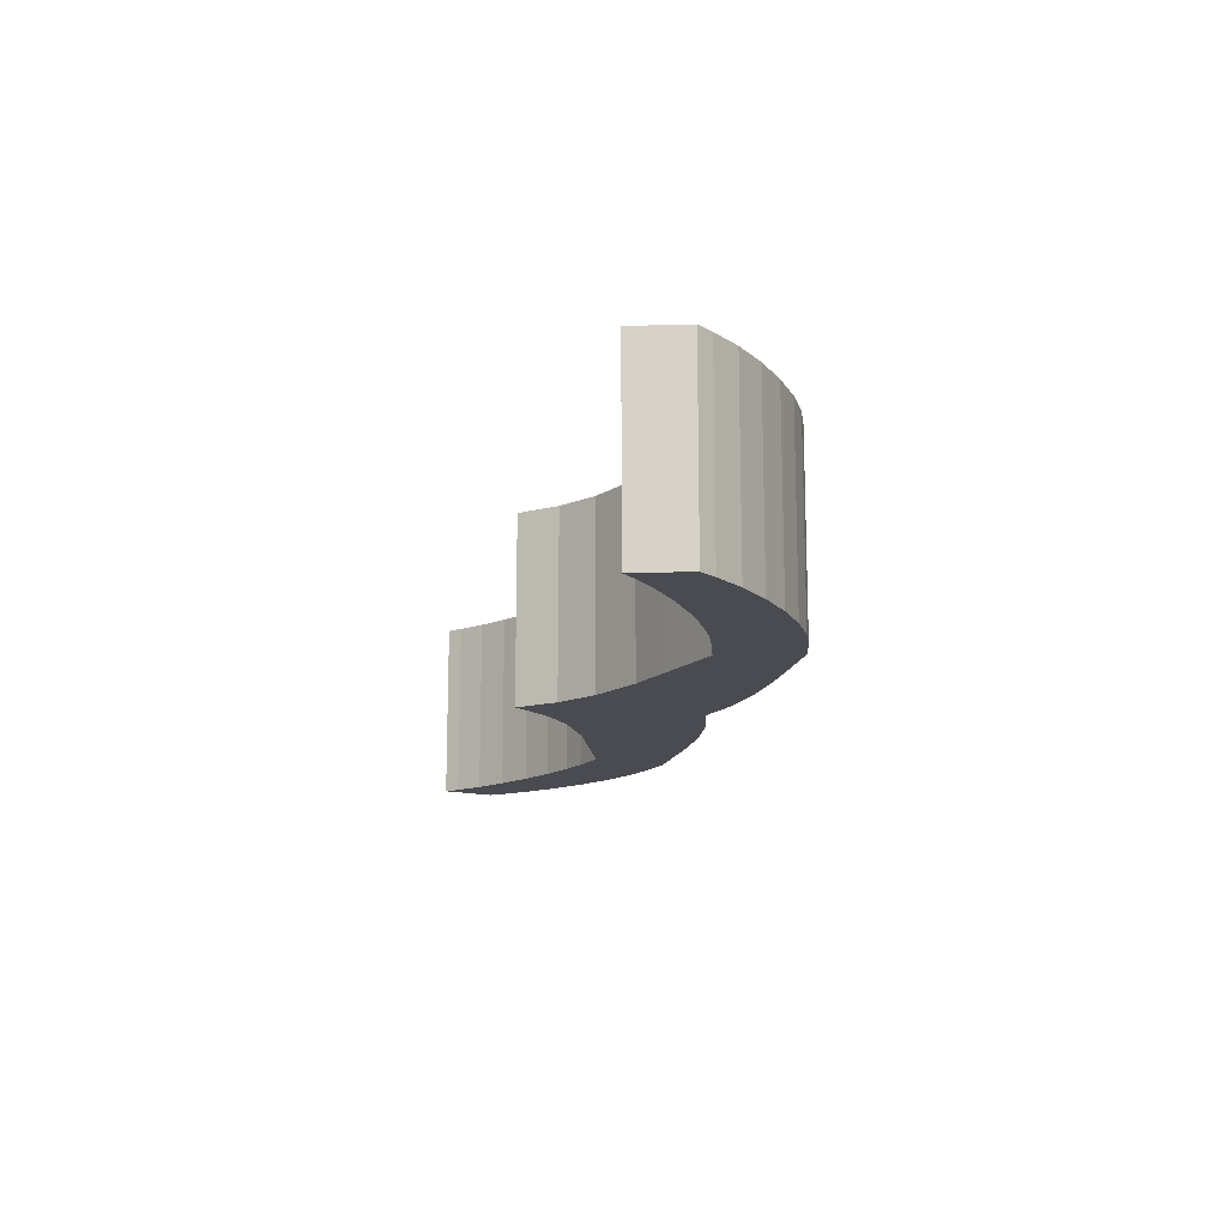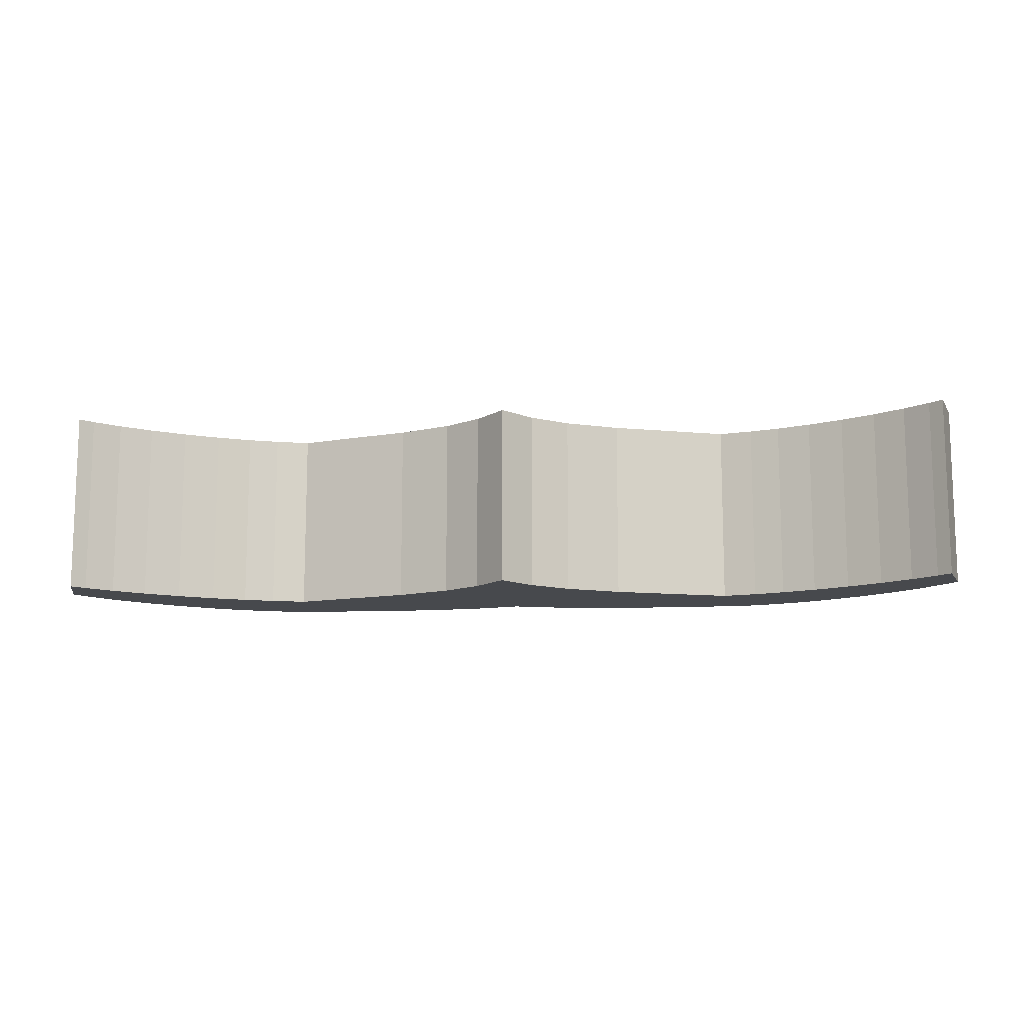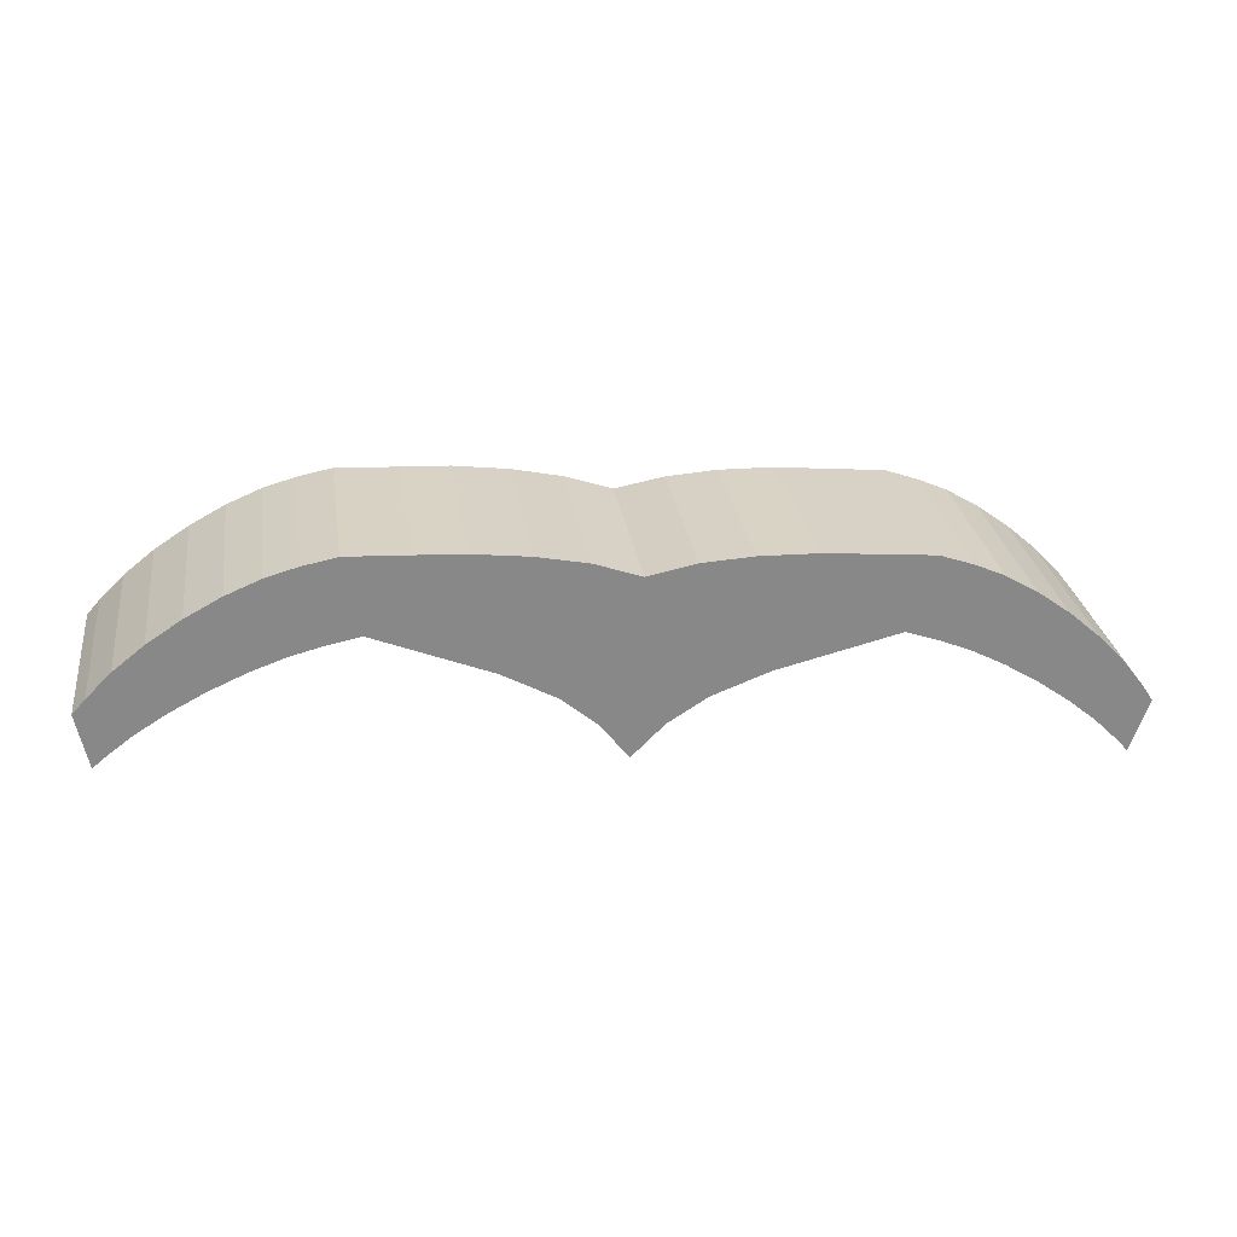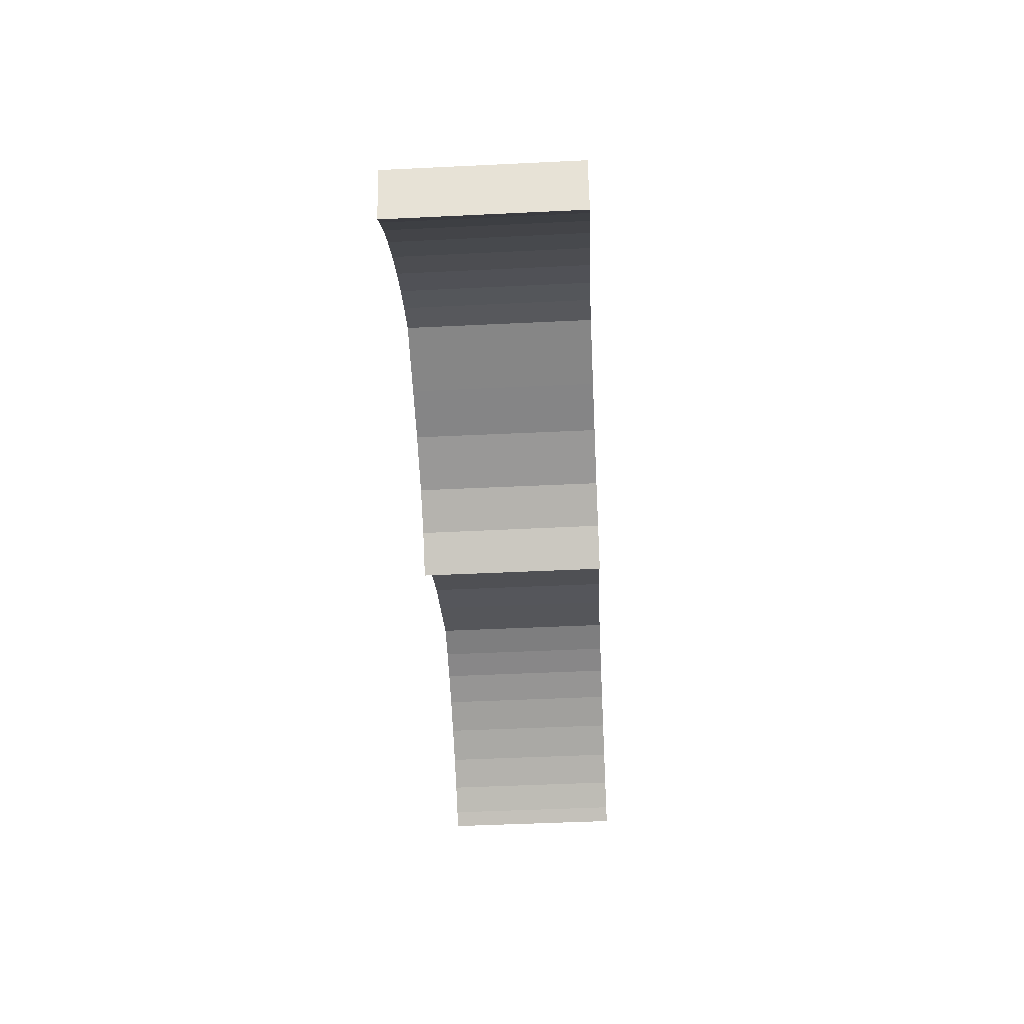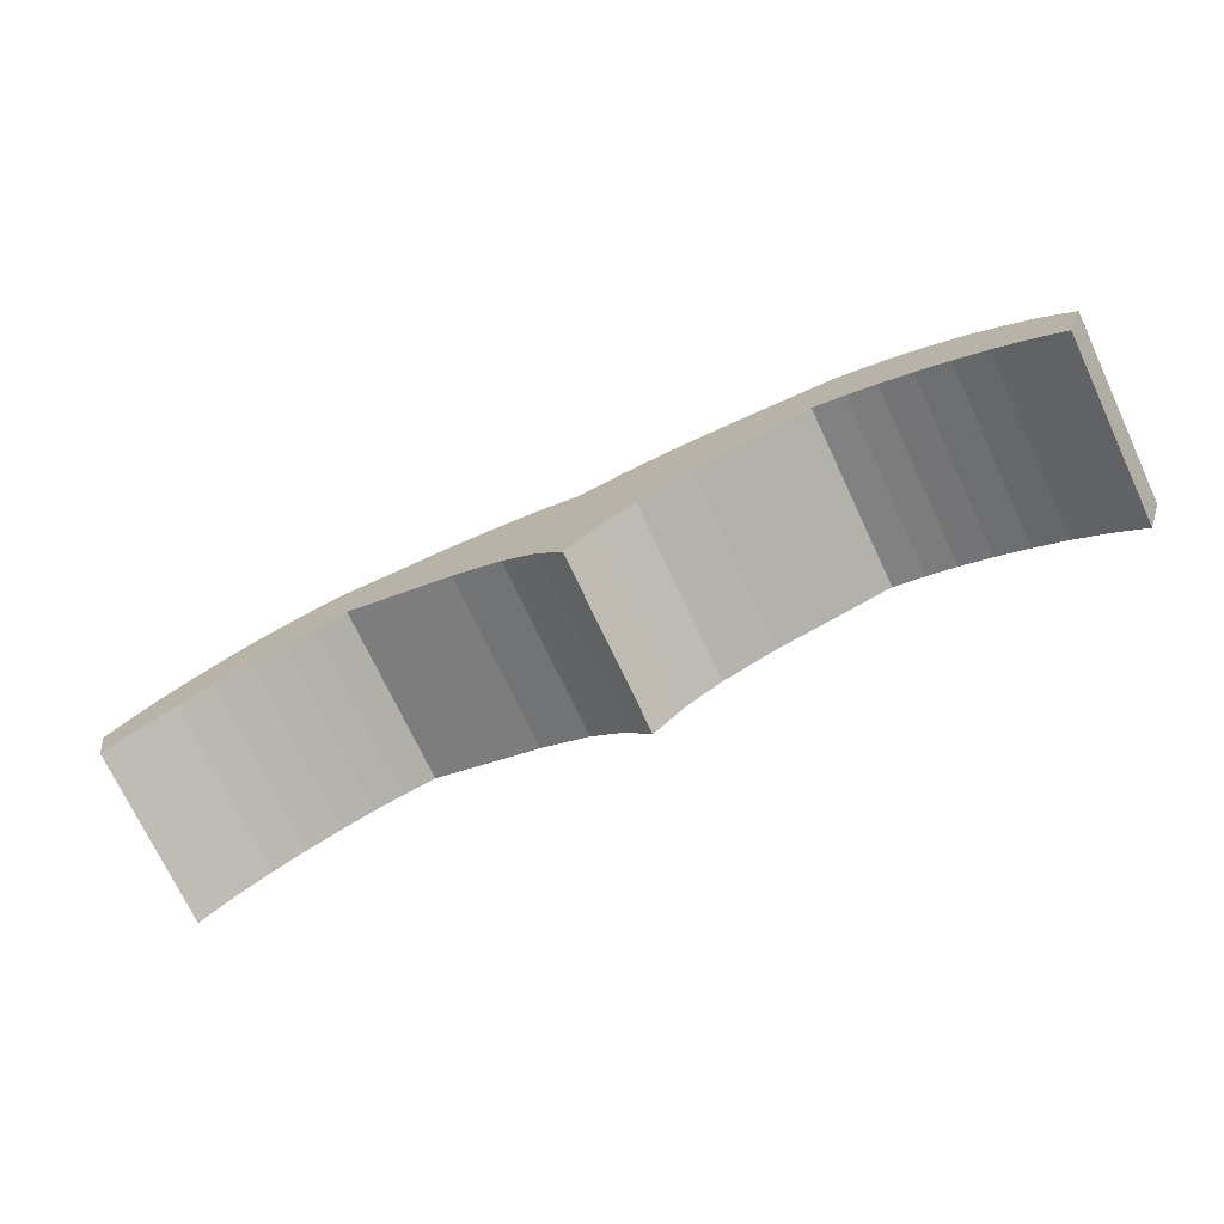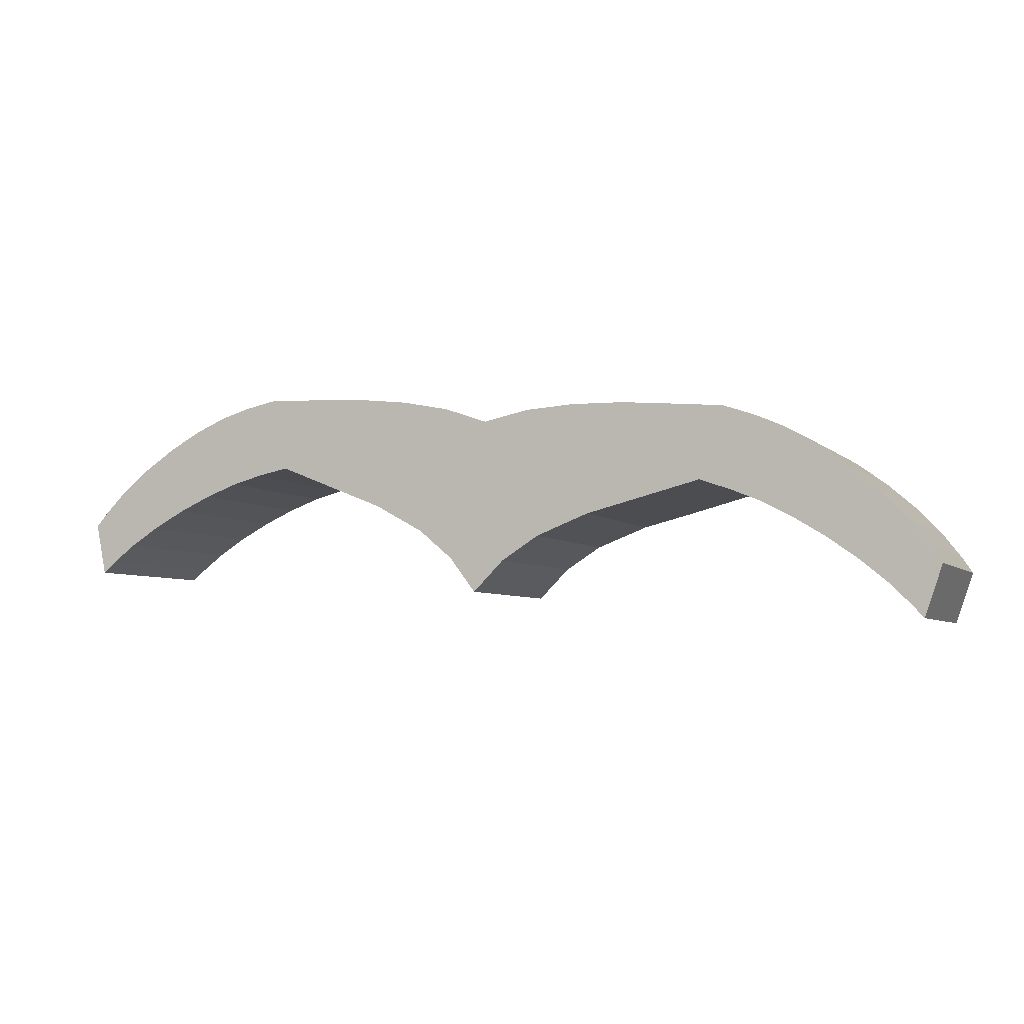
<metadata>
{"format":"obj","ext":"obj","renderer":"f3d","projection":"perspective","resolution":1024,"background":"white","views":[{"elev":-14.5,"azim":81.9,"up":"+Z"},{"elev":-12.0,"azim":8.9,"up":"+Z"},{"elev":27.6,"azim":171.6,"up":"+Y"},{"elev":-48.0,"azim":-86.9,"up":"+Y"},{"elev":-73.0,"azim":-154.8,"up":"+Y"},{"elev":-5.2,"azim":-157.0,"up":"+Y"}]}
</metadata>
<code>
o Cube
v 0.509 0.2577 0.1891
v 0.509 0.2577 -0.1891
v 0.4776 0.1032 0.1891
v 0.4776 0.1032 -0.1891
v 0.9818 -0.01057 0.1891
v 0.9818 -0.01057 -0.1891
v 0.9596 -0.1202 0.1891
v 0.9596 -0.1202 -0.1891
v 0.06813 -0.1087 -0.1891
v 0.3448 0.04984 -0.1891
v 0.1399 -0.04817 -0.1891
v 0.2453 0.009862 -0.1891
v 0.3452 0.04894 0.1891
v 0.06888 -0.1082 0.1891
v 0.2455 0.009248 0.1891
v 0.1398 -0.04839 0.1891
v 0.07955 0.2142 -0.1891
v 0.3874 0.2522 -0.1891
v 0.1808 0.2346 -0.1891
v 0.2923 0.2474 -0.1891
v 0.3874 0.2522 0.1891
v 0.08214 0.2136 0.1891
v 0.2911 0.2483 0.1891
v 0.1807 0.2346 0.1891
v 0.5781 0.2437 0.1891
v 0.9562 0.01823 0.1891
v 0.6397 0.2261 0.1891
v 0.7081 0.1974 0.1891
v 0.7786 0.1594 0.1891
v 0.8465 0.1148 0.1891
v 0.9071 0.06668 0.1891
v 0.9562 0.01823 -0.1891
v 0.5781 0.2437 -0.1891
v 0.9071 0.06668 -0.1891
v 0.8465 0.1148 -0.1891
v 0.7786 0.1594 -0.1891
v 0.7081 0.1974 -0.1891
v 0.6397 0.2261 -0.1891
v 0.9327 -0.09755 0.1891
v 0.5467 0.08916 0.1891
v 0.8815 -0.05913 0.1891
v 0.819 -0.02032 0.1891
v 0.7496 0.01623 0.1891
v 0.6778 0.04802 0.1891
v 0.6086 0.0729 0.1891
v 0.5467 0.08916 -0.1891
v 0.9327 -0.09755 -0.1891
v 0.6086 0.0729 -0.1891
v 0.6778 0.04802 -0.1891
v 0.7496 0.01623 -0.1891
v 0.819 -0.02032 -0.1891
v 0.8815 -0.05913 -0.1891
v -0.5393 0.1862 0.1891
v -0.5393 0.1862 -0.1891
v -0.4872 0.03735 0.1891
v -0.4872 0.03735 -0.1891
v 0.01242 -0.1819 -0.1891
v 0.01242 -0.1819 0.1891
v -0.01242 0.1819 -0.1891
v -0.01242 0.1819 0.1891
v -0.9713 -0.1439 0.1891
v -0.9713 -0.1439 -0.1891
v -0.9343 -0.2495 0.1891
v -0.9343 -0.2495 -0.1891
v -0.05272 -0.1169 -0.1891
v -0.3484 0.00252 -0.1891
v -0.132 -0.06673 -0.1891
v -0.2443 -0.02356 -0.1891
v -0.3486 0.001576 0.1891
v -0.05354 -0.1165 0.1891
v -0.2444 -0.02419 0.1891
v -0.132 -0.06695 0.1891
v -0.1079 0.2014 -0.1891
v -0.4181 0.1972 -0.1891
v -0.2111 0.2078 -0.1891
v -0.3232 0.2054 -0.1891
v -0.4181 0.1972 0.1891
v -0.1104 0.2005 0.1891
v -0.3221 0.2064 0.1891
v -0.211 0.2079 0.1891
v -0.6059 0.1629 0.1891
v -0.9498 -0.1119 0.1891
v -0.6645 0.1371 0.1891
v -0.7284 0.09931 0.1891
v -0.7931 0.05212 0.1891
v -0.8543 -0.001261 0.1891
v -0.9077 -0.0572 0.1891
v -0.9498 -0.1119 -0.1891
v -0.6059 0.1629 -0.1891
v -0.9077 -0.0572 -0.1891
v -0.8543 -0.001261 -0.1891
v -0.7931 0.05212 -0.1891
v -0.7284 0.09931 -0.1891
v -0.6645 0.1371 -0.1891
v -0.9108 -0.2234 0.1891
v -0.5537 0.01404 0.1891
v -0.8653 -0.1784 0.1891
v -0.8087 -0.1314 0.1891
v -0.7448 -0.08578 0.1891
v -0.678 -0.04453 0.1891
v -0.6128 -0.01048 0.1891
v -0.5537 0.01404 -0.1891
v -0.9108 -0.2234 -0.1891
v -0.6128 -0.01048 -0.1891
v -0.678 -0.04453 -0.1891
v -0.7448 -0.08578 -0.1891
v -0.8087 -0.1314 -0.1891
v -0.8653 -0.1784 -0.1891
f 47 32 6 8
f 17 59 60 22
f 17 9 57 59
f 13 10 4 3
f 18 21 1 2
f 14 22 60 58
f 21 13 3 1
f 10 18 2 4
f 26 39 7 5
f 32 26 5 6
f 39 47 8 7
f 8 6 5 7
f 4 2 33 46
f 3 4 46 40
f 1 3 40 25
f 10 13 15 12
f 12 15 16 11
f 11 16 14 9
f 9 17 19 11
f 11 19 20 12
f 12 20 18 10
f 13 21 23 15
f 15 23 24 16
f 16 24 22 14
f 17 22 24 19
f 19 24 23 20
f 20 23 21 18
f 9 14 58 57
f 33 25 27 38
f 38 27 28 37
f 37 28 29 36
f 36 29 30 35
f 35 30 31 34
f 34 31 26 32
f 47 39 41 52
f 52 41 42 51
f 51 42 43 50
f 50 43 44 49
f 49 44 45 48
f 48 45 40 46
f 39 26 31 41
f 41 31 30 42
f 42 30 29 43
f 43 29 28 44
f 44 28 27 45
f 45 27 25 40
f 46 33 38 48
f 48 38 37 49
f 49 37 36 50
f 50 36 35 51
f 51 35 34 52
f 52 34 32 47
f 2 1 25 33
f 103 64 62 88
f 73 78 60 59
f 73 59 57 65
f 69 55 56 66
f 74 54 53 77
f 70 58 60 78
f 77 53 55 69
f 66 56 54 74
f 82 61 63 95
f 88 62 61 82
f 95 63 64 103
f 64 63 61 62
f 56 102 89 54
f 55 96 102 56
f 53 81 96 55
f 66 68 71 69
f 68 67 72 71
f 67 65 70 72
f 65 67 75 73
f 67 68 76 75
f 68 66 74 76
f 69 71 79 77
f 71 72 80 79
f 72 70 78 80
f 73 75 80 78
f 75 76 79 80
f 76 74 77 79
f 65 57 58 70
f 89 94 83 81
f 94 93 84 83
f 93 92 85 84
f 92 91 86 85
f 91 90 87 86
f 90 88 82 87
f 103 108 97 95
f 108 107 98 97
f 107 106 99 98
f 106 105 100 99
f 105 104 101 100
f 104 102 96 101
f 95 97 87 82
f 97 98 86 87
f 98 99 85 86
f 99 100 84 85
f 100 101 83 84
f 101 96 81 83
f 102 104 94 89
f 104 105 93 94
f 105 106 92 93
f 106 107 91 92
f 107 108 90 91
f 108 103 88 90
f 54 89 81 53

</code>
